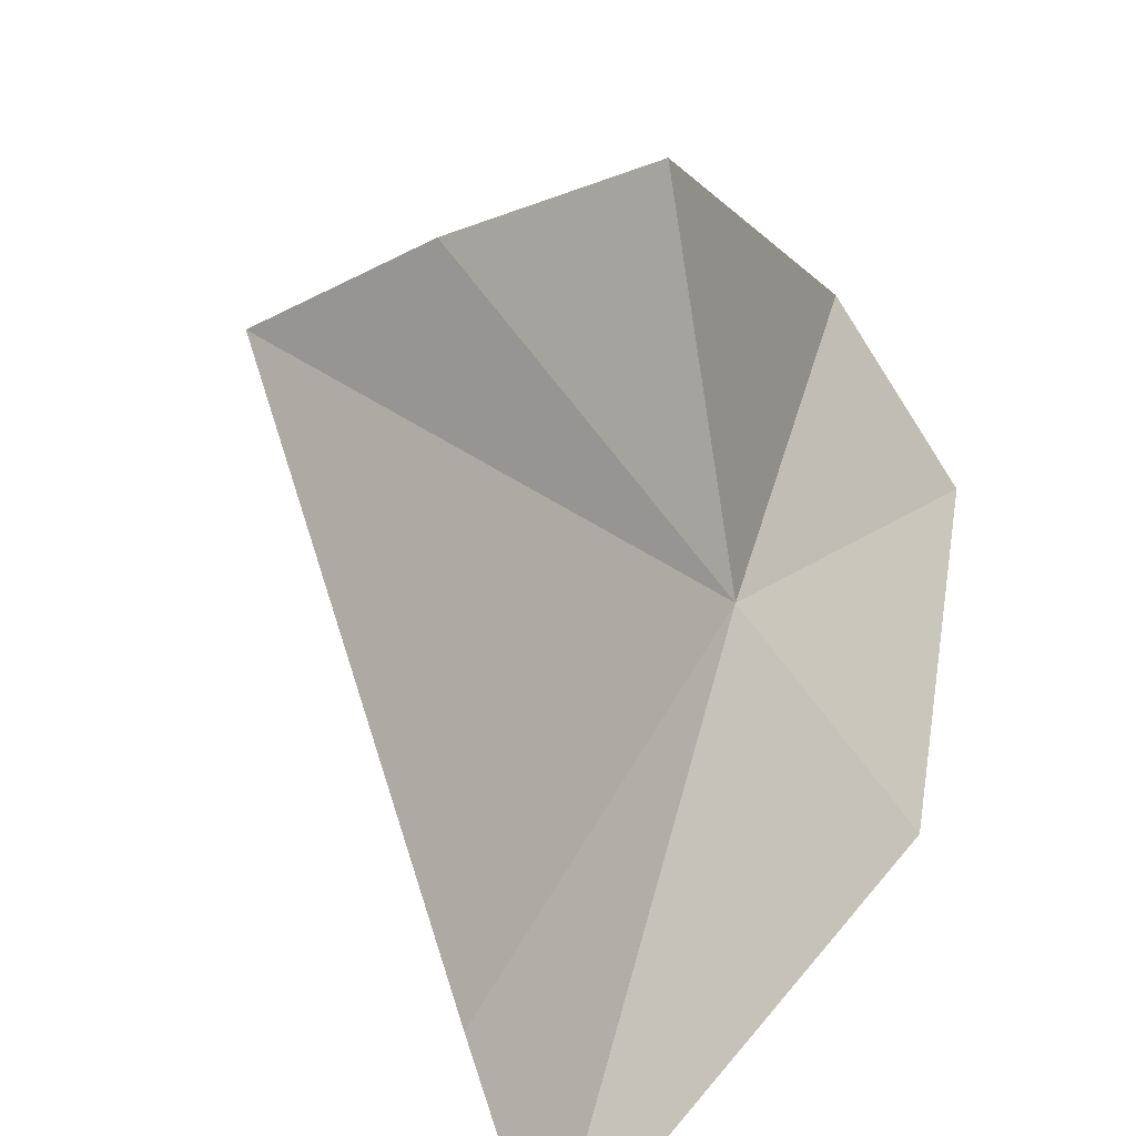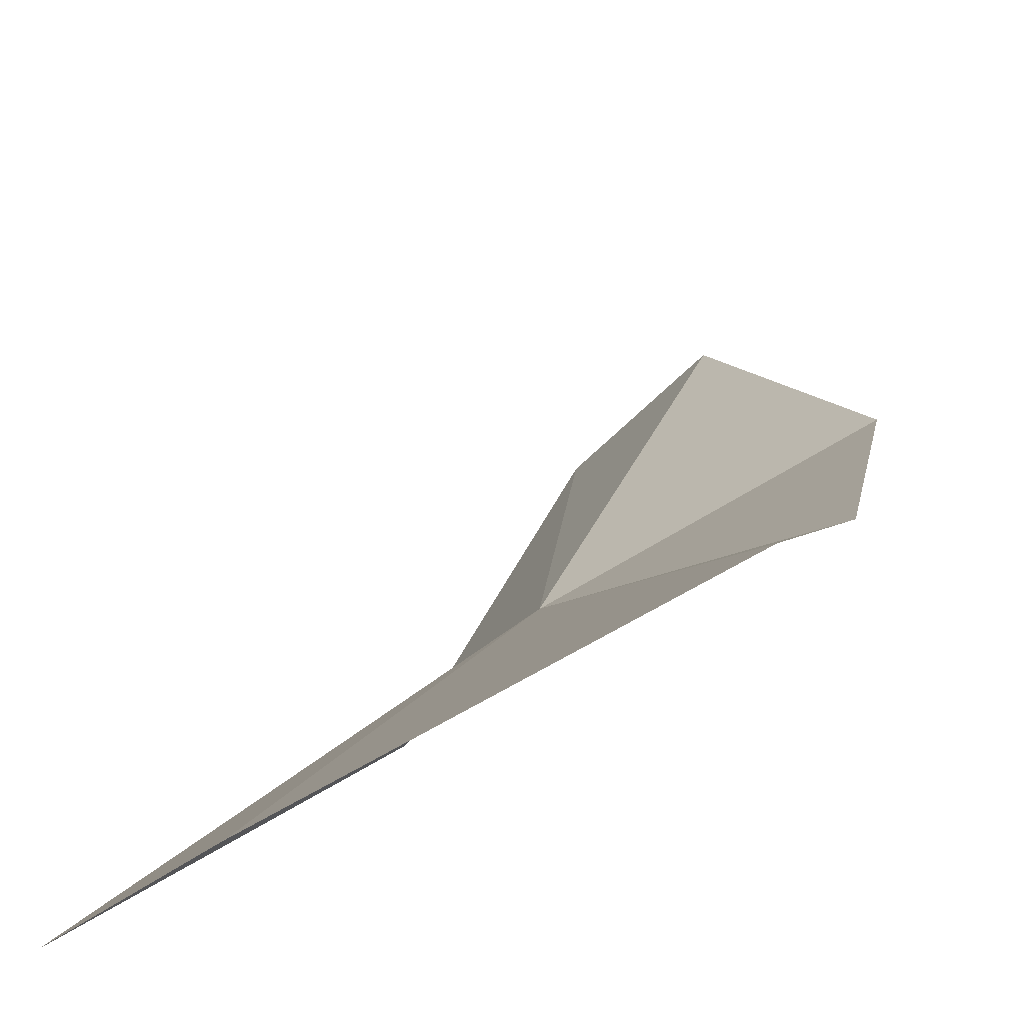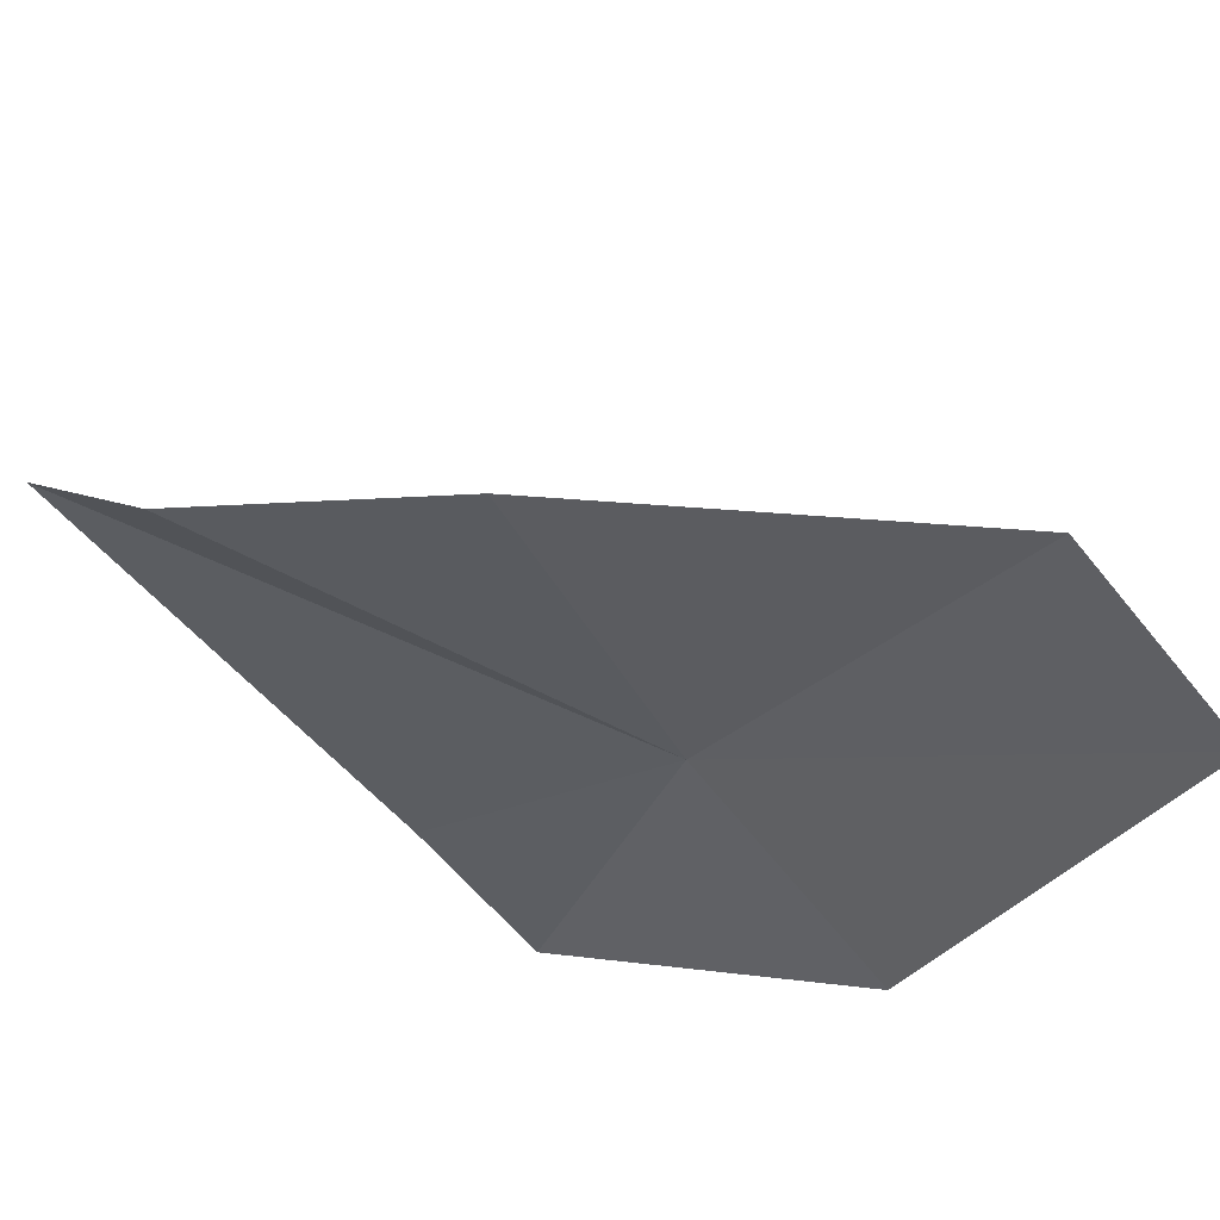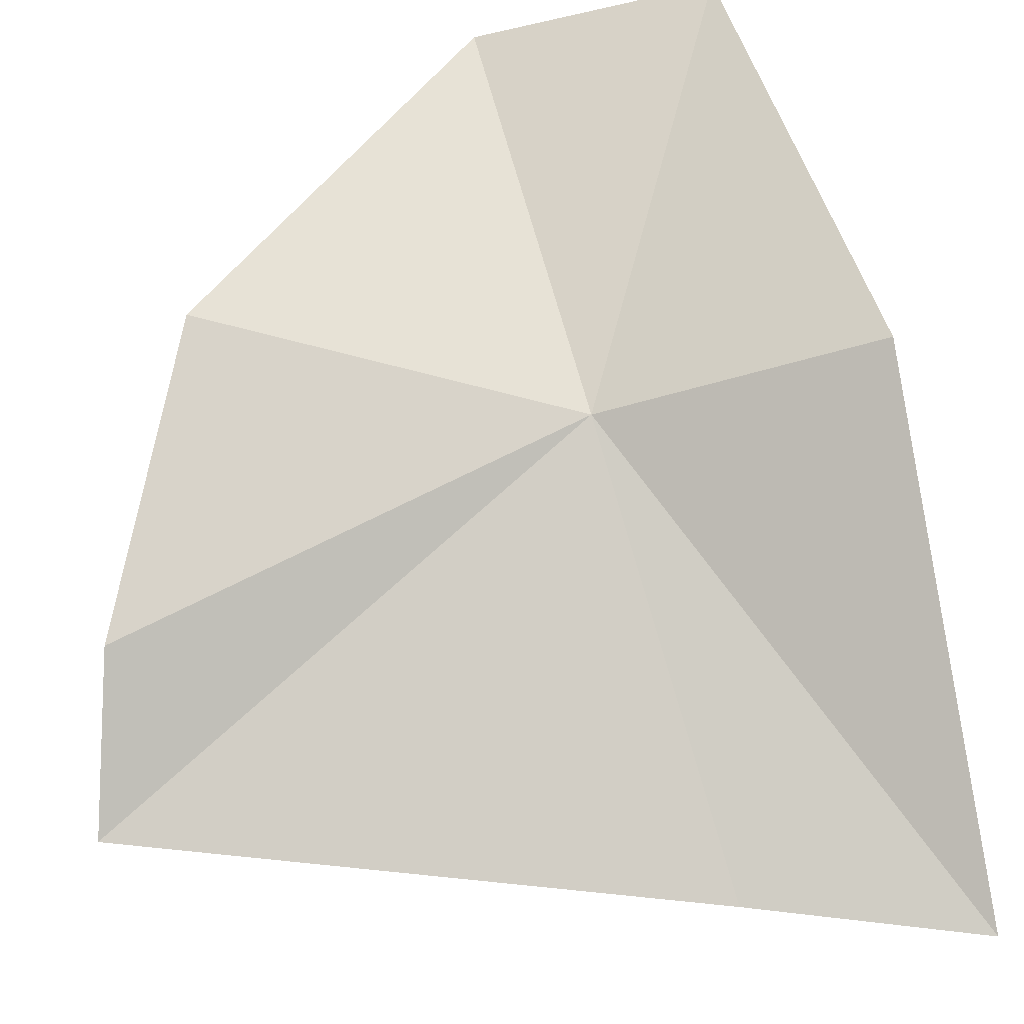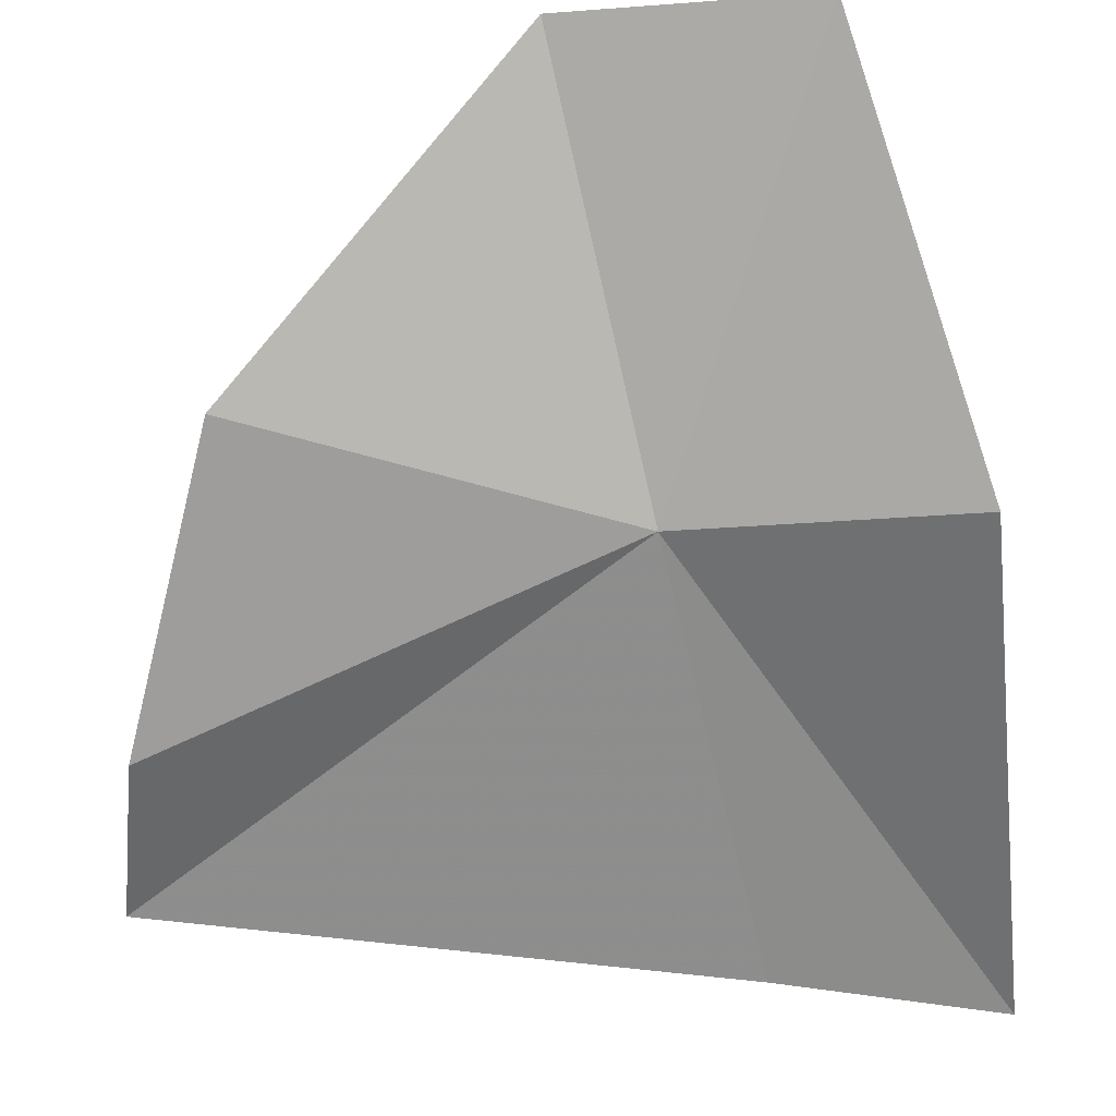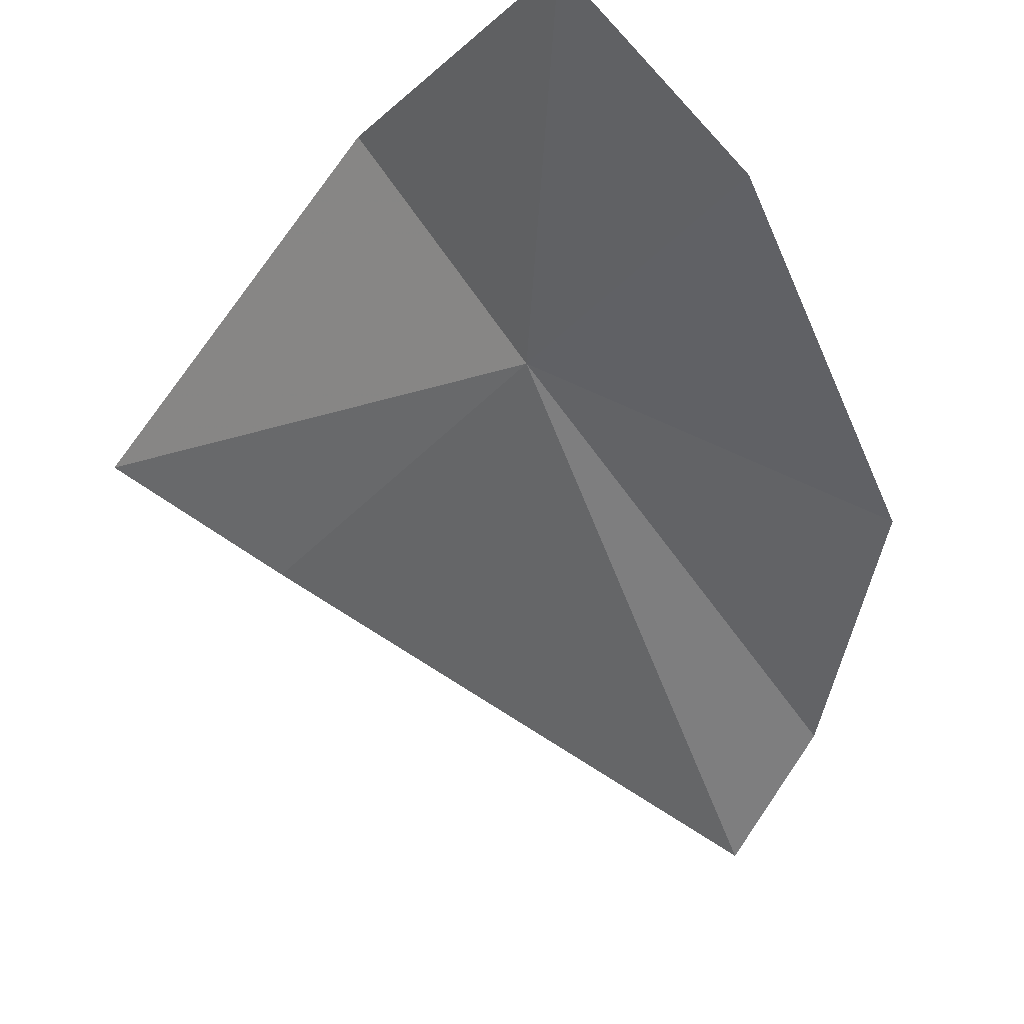
<metadata>
{"format":"obj","ext":"obj","renderer":"f3d","projection":"perspective","resolution":1024,"background":"white","views":[{"elev":-66.6,"azim":-54.2,"up":"+Z"},{"elev":-39.2,"azim":-121.7,"up":"+Z"},{"elev":-64.3,"azim":-51.4,"up":"+Y"},{"elev":-46.9,"azim":18.0,"up":"+Z"},{"elev":-13.4,"azim":13.3,"up":"+Z"},{"elev":79.9,"azim":-127.0,"up":"+Z"}]}
</metadata>
<code>
v 2.074 25.45 21.75
v 7.029 25.35 21.73
v 5.274 22.5 28.57
v -6.701 27.22 16.54
v -5.834 24.98 18.52
v -3.852 22.5 23.09
v 1.083 22.25 28.57
v 2.735 30.8 15.63
v 6.493 32.15 15.16
f 1 3 2
f 1 4 5
f 1 6 7
f 1 8 4
f 1 9 8
f 1 2 9
f 1 7 3
f 1 5 6

</code>
